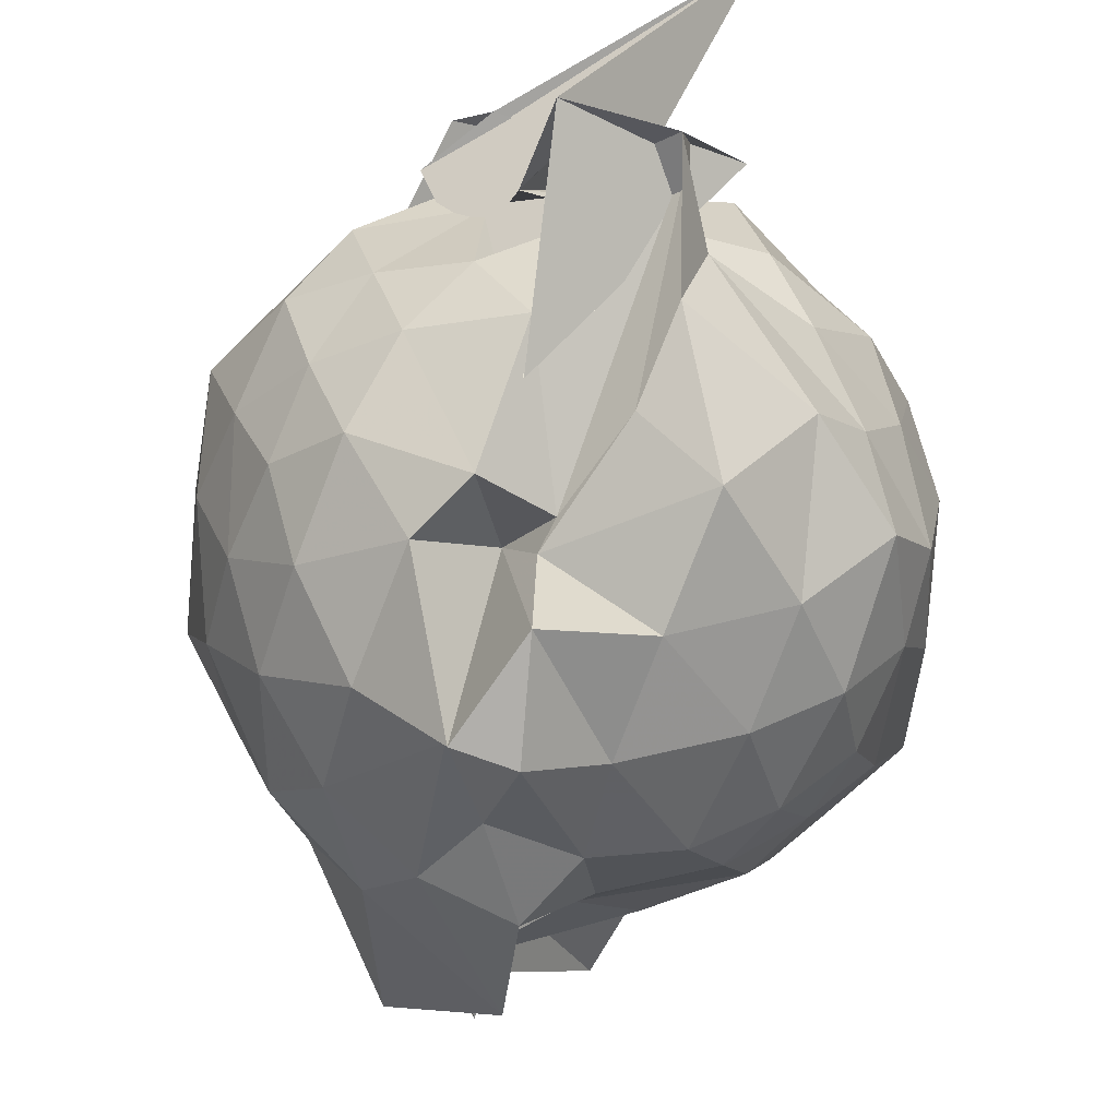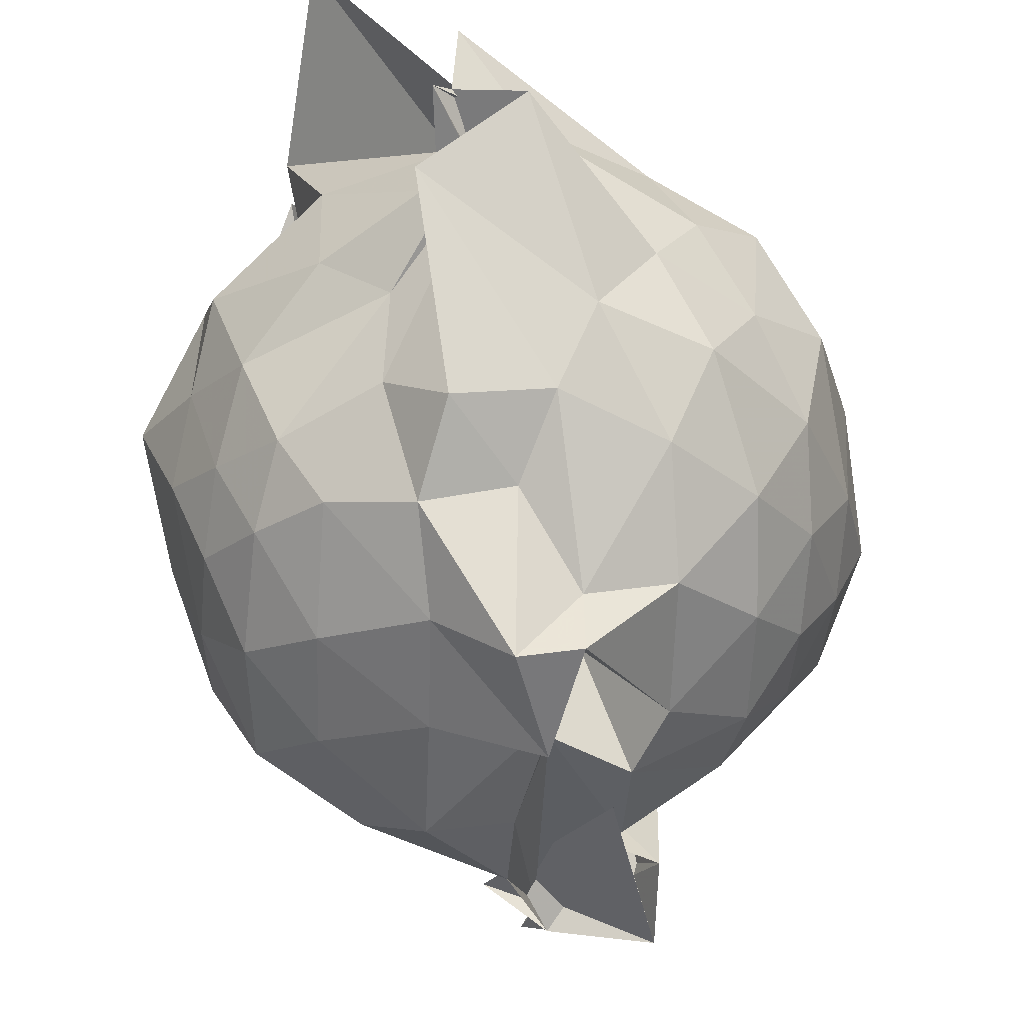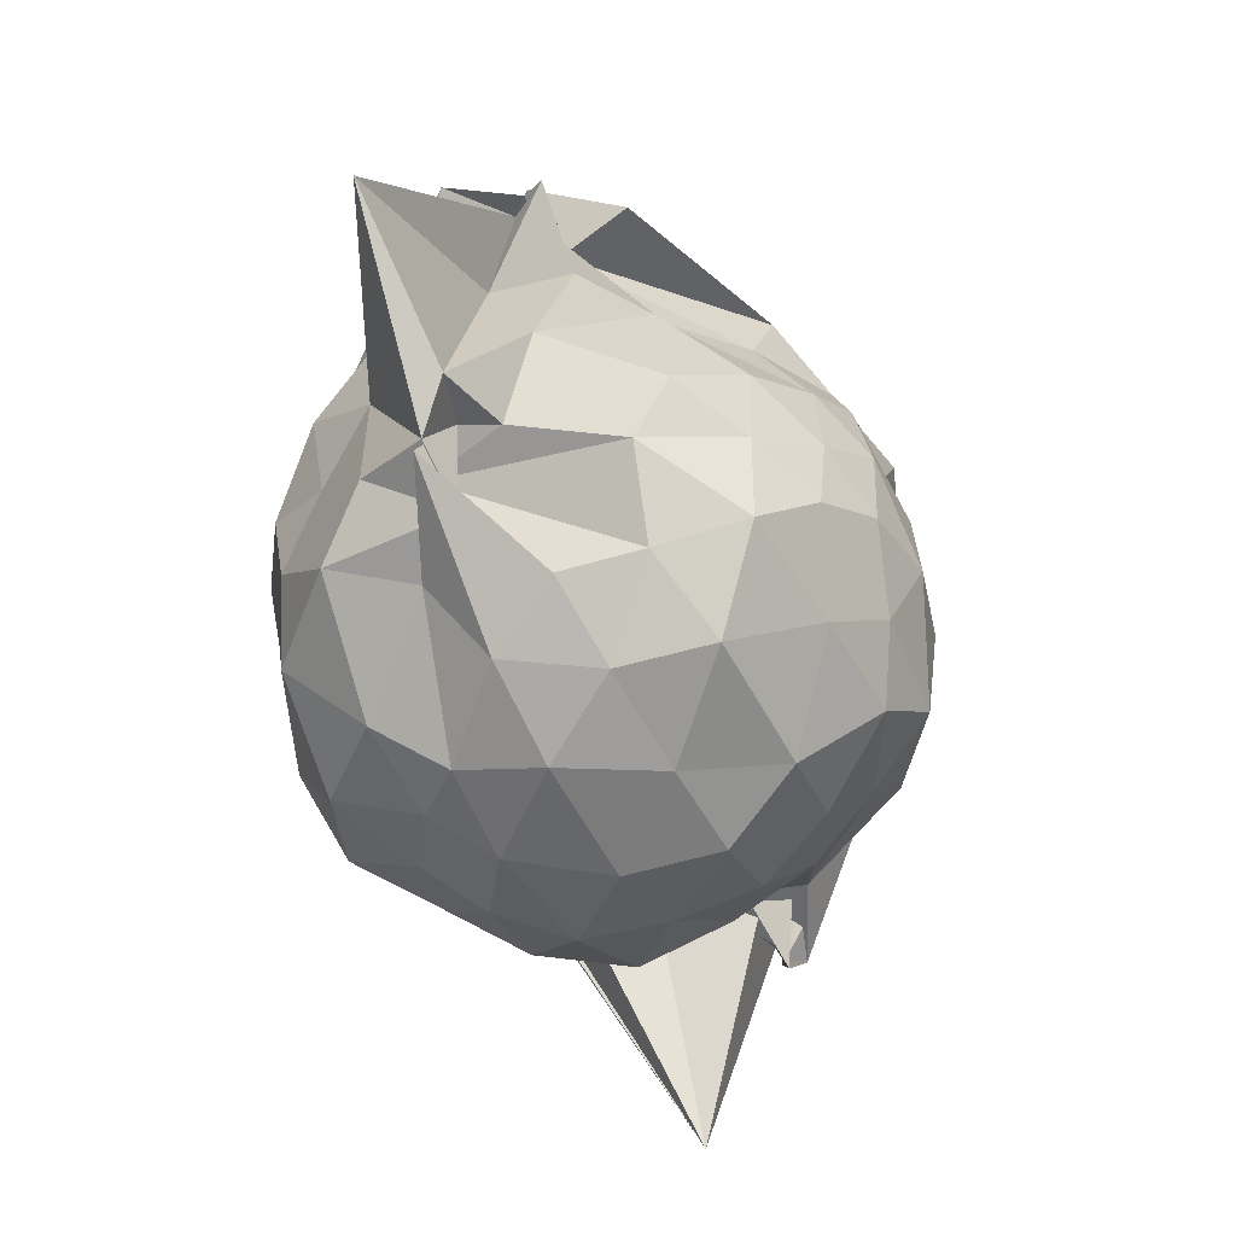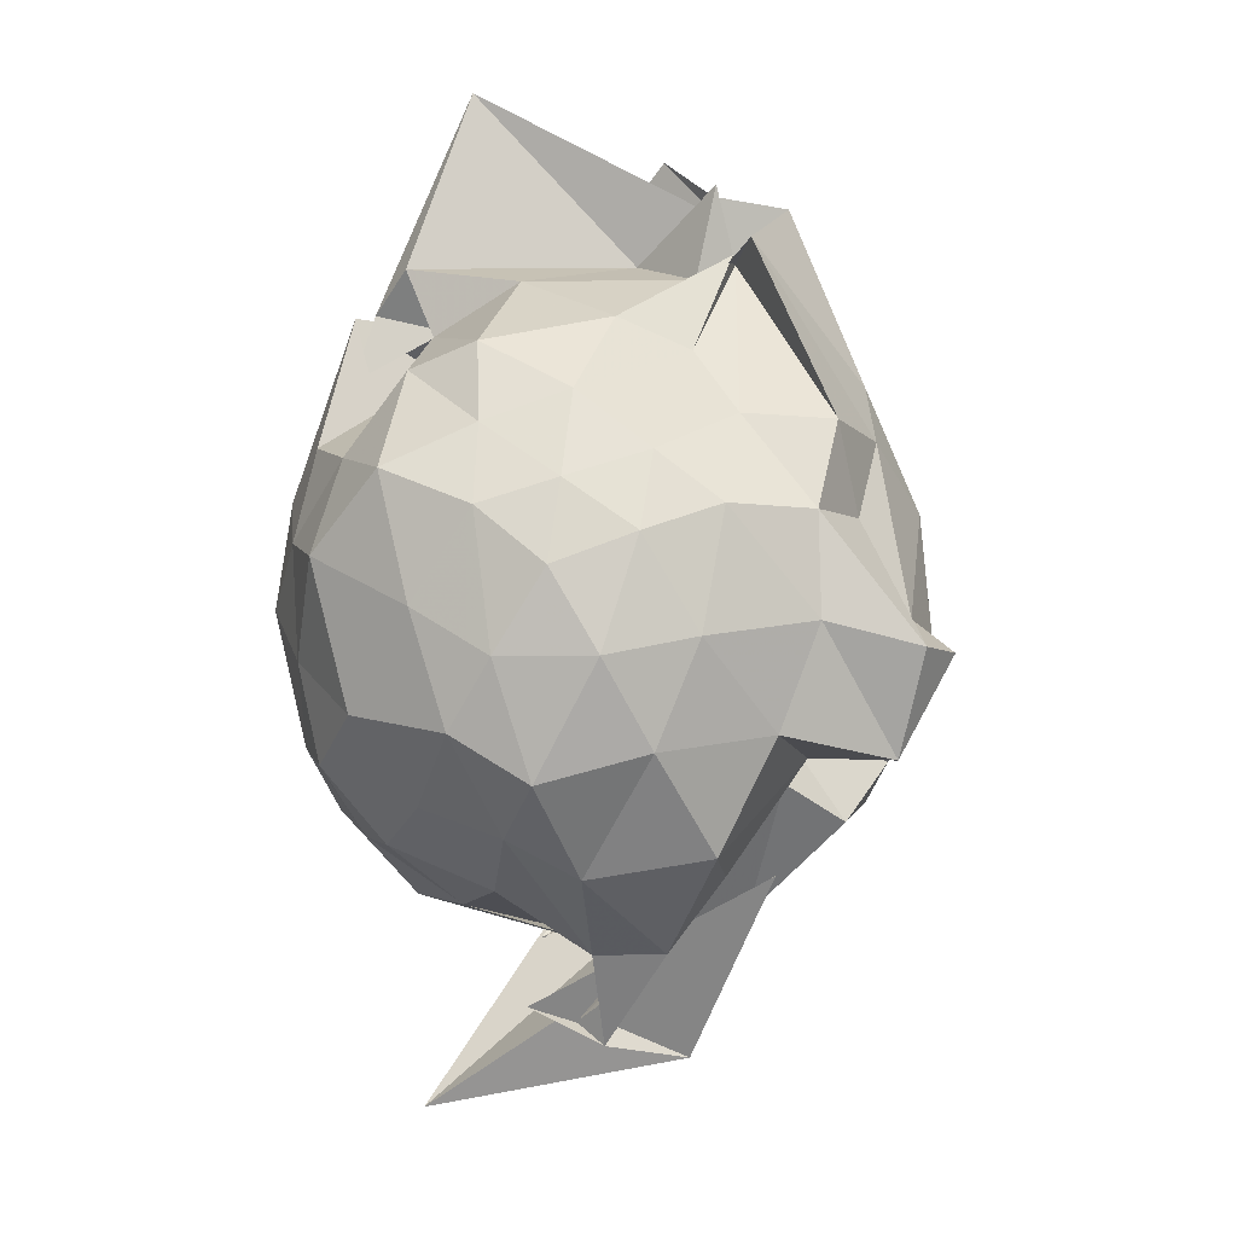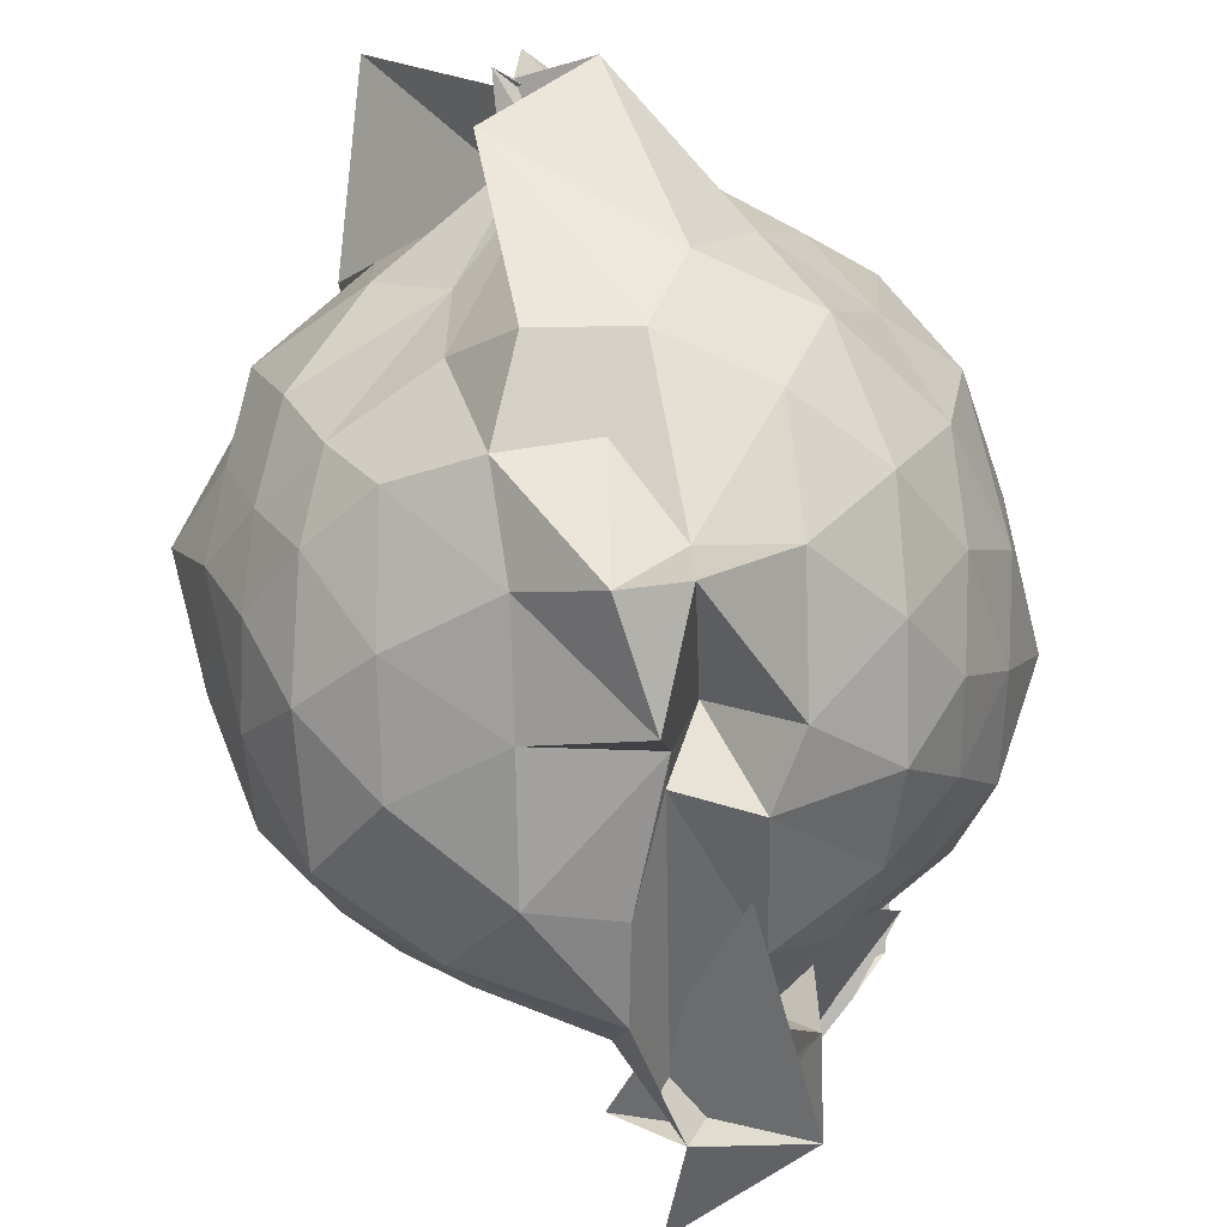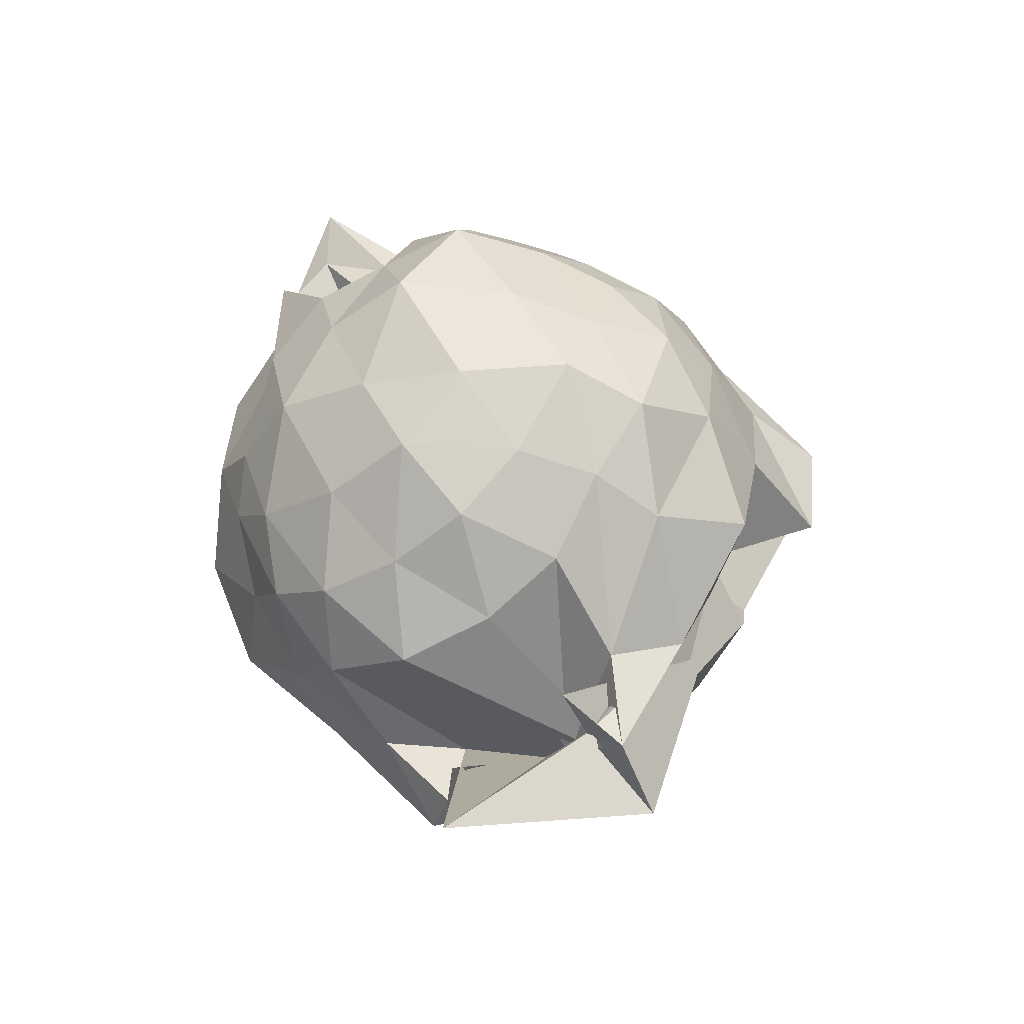
<metadata>
{"format":"obj","ext":"obj","renderer":"f3d","projection":"perspective","resolution":1024,"background":"white","views":[{"elev":-75.8,"azim":-171.9,"up":"+Y"},{"elev":-58.7,"azim":27.3,"up":"+Y"},{"elev":25.9,"azim":-120.4,"up":"+Z"},{"elev":22.7,"azim":-43.7,"up":"+Z"},{"elev":-79.8,"azim":30.6,"up":"+Y"},{"elev":-27.7,"azim":-82.1,"up":"+Z"}]}
</metadata>
<code>
v 0.2946 -0.3649 1.641
v 0.2258 -0.1767 -0.2247
v 0.8043 -0.2768 1.225
v 0.7215 -0.07523 1.31
v 0.5864 0.1622 1.363
v 0.4367 0.3569 1.305
v 0.217 0.4388 1.209
v -0.04716 0.4495 1.339
v -0.3435 0.3256 1.333
v -0.2647 0.4021 1.484
v -0.5748 0.1914 1.232
v -0.6589 -0.02756 1.281
v -0.7428 -0.2757 1.339
v -0.6524 -0.5341 1.287
v -0.6012 -0.7488 1.175
v -0.4051 -0.873 1.247
v -0.1875 -0.9531 1.285
v 0.04353 -1.053 1.236
v 0.2577 -1.003 1.141
v 0.433 -0.9031 1.282
v 0.5825 -0.7284 1.358
v 0.7177 -0.4905 1.299
v 0.9007 -0.1214 1.052
v 0.7652 0.1102 1.11
v 0.5988 0.3376 1.092
v 0.3994 0.4984 1.06
v 0.1818 0.5807 1.014
v -0.09208 0.5878 1.143
v -0.3004 0.4092 1.139
v -0.5487 0.349 1.028
v -0.7252 0.1187 1.019
v -0.8491 -0.1185 1.086
v -0.8102 -0.4627 1.038
v -0.7441 -0.6977 0.9569
v -0.5829 -0.918 0.9796
v -0.3568 -1.043 1.003
v -0.05073 -1.16 0.9923
v 0.1374 -1.348 0.9224
v 0.2997 -1.159 0.8929
v 0.6091 -0.9162 1.036
v 0.7638 -0.693 1.099
v 0.8532 -0.4427 1.012
v 0.8587 0.003373 0.759
v 0.7427 0.2627 0.7894
v 0.537 0.4663 0.8043
v 0.2747 0.5586 0.7465
v 0.02863 0.6603 0.8241
v -0.2884 0.5695 0.7813
v -0.4885 0.4382 0.7155
v -0.6831 0.2703 0.7692
v -0.8205 -0.007476 0.7469
v -0.8977 -0.3159 0.7194
v -0.8365 -0.6301 0.7539
v -0.7444 -0.843 0.6535
v -0.5068 -1.032 0.7304
v -0.1985 -1.16 0.7232
v 0.06942 -1.327 0.6217
v 0.2835 -1.323 0.8536
v 0.4908 -1.074 0.7667
v 0.717 -0.8562 0.7706
v 0.8645 -0.5877 0.7524
v 0.9527 -0.2931 0.7971
v 0.7749 0.1229 0.5138
v 0.6182 0.3436 0.5361
v 0.4077 0.4697 0.4855
v 0.1803 0.564 0.4134
v -0.1348 0.6151 0.5069
v -0.3966 0.4727 0.5505
v -0.5546 0.343 0.4649
v -0.7312 0.09627 0.4301
v -0.865 -0.1406 0.5049
v -0.8125 -0.4776 0.4855
v -0.7143 -0.6981 0.4416
v -0.6034 -0.8687 0.3481
v -0.3703 -1.12 0.4216
v 0.04791 -1.039 0.5353
v 0.1327 -0.837 0.5598
v 0.3148 -1.088 0.452
v 0.5869 -0.9419 0.5097
v 0.7622 -0.7142 0.5247
v 0.8468 -0.4642 0.4301
v 0.8962 -0.1279 0.4789
v 0.6283 0.1986 0.315
v 0.437 0.3143 0.2493
v 0.1862 0.3883 0.1645
v -0.006282 0.5139 0.2249
v -0.2733 0.4359 0.324
v -0.4485 0.3219 0.2416
v -0.5882 0.1395 0.1745
v -0.6814 -0.09216 0.2102
v -0.7807 -0.3055 0.3023
v -0.6353 -0.5672 0.2117
v -0.4136 -0.7035 -0.0108
v -0.3372 -0.9106 0.04699
v -0.206 -0.9929 0.2603
v -0.004513 -1.007 0.4667
v 0.1531 -1.088 0.3288
v 0.4325 -0.9175 0.2335
v 0.6268 -0.7789 0.3093
v 0.7113 -0.5589 0.2243
v 0.7856 -0.3 0.1621
v 0.7137 -0.03156 0.2338
v 0.5489 -0.2329 1.631
v 0.4726 -0.06132 1.879
v 0.3638 0.1054 1.608
v 0.2034 0.2966 1.425
v -0.227 0.3609 1.493
v -0.1091 0.2022 1.458
v -0.07057 0.2797 1.304
v -0.4824 -0.08682 1.494
v -0.5197 -0.4085 1.441
v -0.4744 -0.6631 1.35
v -0.2615 -0.773 1.399
v 0.04092 -0.7781 1.424
v 0.2157 -0.958 1.411
v 0.3178 -0.5442 1.791
v 0.6175 -0.3999 1.784
v 0.4329 -0.29 1.832
v 0.4656 -0.2799 1.766
v 0.132 0.3477 2.061
v -0.1835 0.2758 1.634
v -0.2131 0.1296 1.479
v -0.3839 -0.2525 1.59
v -0.3149 -0.5381 1.515
v 0.1067 -0.5422 1.523
v 0.4417 -0.3696 1.655
v 0.4032 -0.3468 1.634
v 0.4054 -0.328 1.877
v 0.3177 -0.1142 1.622
v -0.05128 -0.04806 1.64
v -0.04654 -0.4109 1.62
v 0.4108 -0.39 1.693
v 0.5196 0.08884 0.1148
v 0.2923 0.1979 0.07416
v 0.07786 0.2322 -0.01086
v -0.1761 0.3064 0.09262
v -0.3679 0.1559 0.01248
v -0.5077 -0.09267 -0.0302
v -0.5664 -0.358 0.06369
v -0.08841 -0.5308 -0.1798
v -0.3911 -0.728 -0.2913
v -0.41 -0.628 -0.2558
v -0.01215 -0.8892 0.03358
v 0.28 -0.8004 0.04671
v 0.5077 -0.7006 0.1106
v 0.5646 -0.4667 -0.005262
v 0.6101 -0.139 0.04456
v 0.3229 -0.03411 -0.05972
v 0.1378 -0.07908 -0.3204
v -0.04782 0.04282 -0.106
v 0.04796 -0.1925 -0.1004
v -0.01659 -0.7367 -0.2146
v -0.1298 -0.7944 -0.4105
v -0.5304 -0.5695 -0.1805
v 0.1061 -0.6807 -0.06473
v 0.3429 -0.5683 -0.05426
v 0.3975 -0.319 -0.1248
v -0.1667 -0.2313 -0.2442
v 0.03224 -0.2028 -0.3403
v -0.6305 -0.2396 -0.6065
v 0.02433 -0.9576 0.1634
v 0.07151 -0.391 -0.1429
f 3 23 4
f 4 23 24
f 4 24 5
f 5 24 25
f 5 25 6
f 6 25 26
f 6 26 7
f 7 26 27
f 7 27 8
f 8 27 28
f 8 28 9
f 9 28 29
f 9 29 10
f 10 29 30
f 10 30 11
f 11 30 31
f 11 31 12
f 12 31 32
f 12 32 13
f 13 32 33
f 13 33 14
f 14 33 34
f 14 34 15
f 15 34 35
f 15 35 16
f 16 35 36
f 16 36 17
f 17 36 37
f 17 37 18
f 18 37 38
f 18 38 19
f 19 38 39
f 19 39 20
f 20 39 40
f 20 40 21
f 21 40 41
f 21 41 22
f 22 41 42
f 22 42 3
f 3 42 23
f 23 43 24
f 24 43 44
f 24 44 25
f 25 44 45
f 25 45 26
f 26 45 46
f 26 46 27
f 27 46 47
f 27 47 28
f 28 47 48
f 28 48 29
f 29 48 49
f 29 49 30
f 30 49 50
f 30 50 31
f 31 50 51
f 31 51 32
f 32 51 52
f 32 52 33
f 33 52 53
f 33 53 34
f 34 53 54
f 34 54 35
f 35 54 55
f 35 55 36
f 36 55 56
f 36 56 37
f 37 56 57
f 37 57 38
f 38 57 58
f 38 58 39
f 39 58 59
f 39 59 40
f 40 59 60
f 40 60 41
f 41 60 61
f 41 61 42
f 42 61 62
f 42 62 23
f 23 62 43
f 43 63 44
f 44 63 64
f 44 64 45
f 45 64 65
f 45 65 46
f 46 65 66
f 46 66 47
f 47 66 67
f 47 67 48
f 48 67 68
f 48 68 49
f 49 68 69
f 49 69 50
f 50 69 70
f 50 70 51
f 51 70 71
f 51 71 52
f 52 71 72
f 52 72 53
f 53 72 73
f 53 73 54
f 54 73 74
f 54 74 55
f 55 74 75
f 55 75 56
f 56 75 76
f 56 76 57
f 57 76 77
f 57 77 58
f 58 77 78
f 58 78 59
f 59 78 79
f 59 79 60
f 60 79 80
f 60 80 61
f 61 80 81
f 61 81 62
f 62 81 82
f 62 82 43
f 43 82 63
f 63 83 64
f 64 83 84
f 64 84 65
f 65 84 85
f 65 85 66
f 66 85 86
f 66 86 67
f 67 86 87
f 67 87 68
f 68 87 88
f 68 88 69
f 69 88 89
f 69 89 70
f 70 89 90
f 70 90 71
f 71 90 91
f 71 91 72
f 72 91 92
f 72 92 73
f 73 92 93
f 73 93 74
f 74 93 94
f 74 94 75
f 75 94 95
f 75 95 76
f 76 95 96
f 76 96 77
f 77 96 97
f 77 97 78
f 78 97 98
f 78 98 79
f 79 98 99
f 79 99 80
f 80 99 100
f 80 100 81
f 81 100 101
f 81 101 82
f 82 101 102
f 82 102 63
f 63 102 83
f 103 104 118
f 104 119 118
f 104 105 119
f 105 120 119
f 105 106 120
f 106 107 120
f 107 121 120
f 107 108 121
f 108 122 121
f 108 109 122
f 109 110 122
f 110 123 122
f 110 111 123
f 111 124 123
f 111 112 124
f 112 113 124
f 113 125 124
f 113 114 125
f 114 126 125
f 114 115 126
f 115 116 126
f 116 127 126
f 116 117 127
f 117 118 127
f 117 103 118
f 118 119 128
f 119 129 128
f 119 120 129
f 120 121 129
f 121 130 129
f 121 122 130
f 122 123 130
f 123 131 130
f 123 124 131
f 124 125 131
f 125 132 131
f 125 126 132
f 126 127 132
f 127 128 132
f 127 118 128
f 133 148 134
f 134 148 149
f 134 149 135
f 135 149 150
f 135 150 136
f 136 150 137
f 137 150 151
f 137 151 138
f 138 151 152
f 138 152 139
f 139 152 140
f 140 152 153
f 140 153 141
f 141 153 154
f 141 154 142
f 142 154 143
f 143 154 155
f 143 155 144
f 144 155 156
f 144 156 145
f 145 156 146
f 146 156 157
f 146 157 147
f 147 157 148
f 147 148 133
f 148 158 149
f 149 158 159
f 149 159 150
f 150 159 151
f 151 159 160
f 151 160 152
f 152 160 153
f 153 160 161
f 153 161 154
f 154 161 155
f 155 161 162
f 155 162 156
f 156 162 157
f 157 162 158
f 157 158 148
f 3 4 103
f 103 4 104
f 4 5 104
f 104 5 105
f 5 6 105
f 105 6 106
f 6 7 106
f 7 8 106
f 106 8 107
f 8 9 107
f 107 9 108
f 9 10 108
f 108 10 109
f 10 11 109
f 11 12 109
f 109 12 110
f 12 13 110
f 110 13 111
f 13 14 111
f 111 14 112
f 14 15 112
f 15 16 112
f 112 16 113
f 16 17 113
f 113 17 114
f 17 18 114
f 114 18 115
f 18 19 115
f 19 20 115
f 115 20 116
f 20 21 116
f 116 21 117
f 21 22 117
f 117 22 103
f 22 3 103
f 83 133 84
f 84 133 134
f 84 134 85
f 85 134 135
f 85 135 86
f 86 135 136
f 86 136 87
f 87 136 88
f 88 136 137
f 88 137 89
f 89 137 138
f 89 138 90
f 90 138 139
f 90 139 91
f 91 139 92
f 92 139 140
f 92 140 93
f 93 140 141
f 93 141 94
f 94 141 142
f 94 142 95
f 95 142 96
f 96 142 143
f 96 143 97
f 97 143 144
f 97 144 98
f 98 144 145
f 98 145 99
f 99 145 100
f 100 145 146
f 100 146 101
f 101 146 147
f 101 147 102
f 102 147 133
f 102 133 83
f 128 129 1
f 129 130 1
f 130 131 1
f 131 132 1
f 132 128 1
f 159 158 2
f 160 159 2
f 161 160 2
f 162 161 2
f 158 162 2

</code>
